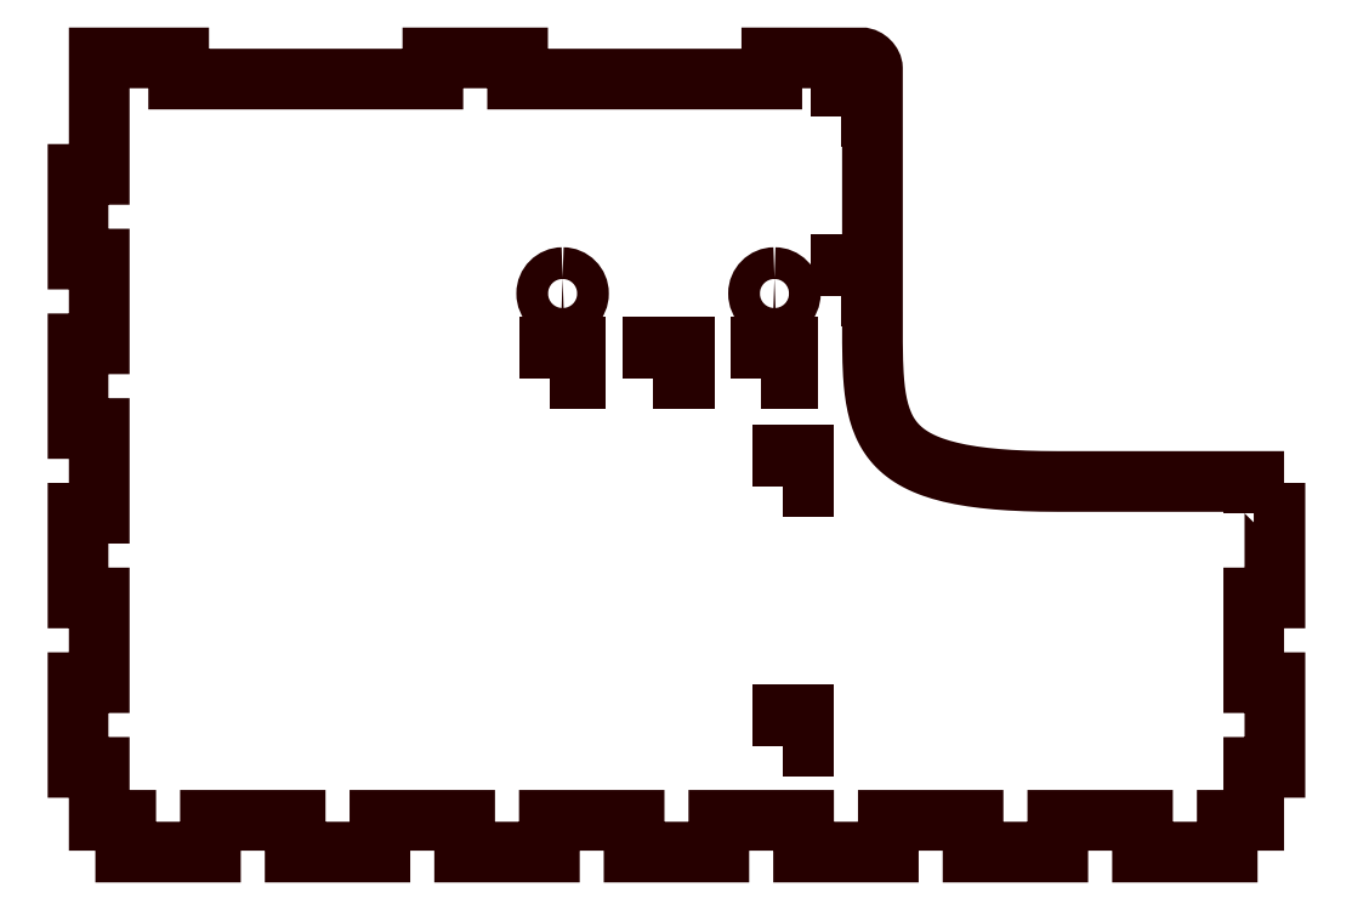
<metadata>
{"format":"dxf","ext":"dxf","renderer":"ezdxf+matplotlib","layout":"modelspace","background":"white","min_lineweight":24,"dpi":150}
</metadata>
<code>
0
SECTION
2
ENTITIES
0
POLYLINE
8
LAYER_1
66
     1
10
0
20
0
30
0
0
VERTEX
8
LAYER_1
10
222
20
64
30
0
0
VERTEX
8
LAYER_1
10
226
20
64
30
0
0
VERTEX
8
LAYER_1
10
226
20
48
30
0
0
VERTEX
8
LAYER_1
10
222
20
48
30
0
0
VERTEX
8
LAYER_1
10
222
20
32
30
0
0
VERTEX
8
LAYER_1
10
226
20
32
30
0
0
VERTEX
8
LAYER_1
10
226
20
16
30
0
0
VERTEX
8
LAYER_1
10
222
20
16
30
0
0
VERTEX
8
LAYER_1
10
222
20
6
30
0
0
VERTEX
8
LAYER_1
10
217
20
6
30
0
0
VERTEX
8
LAYER_1
10
217
20
0
30
0
0
VERTEX
8
LAYER_1
10
201
20
0
30
0
0
VERTEX
8
LAYER_1
10
201
20
6
30
0
0
VERTEX
8
LAYER_1
10
185
20
6
30
0
0
VERTEX
8
LAYER_1
10
185
20
0
30
0
0
VERTEX
8
LAYER_1
10
169
20
0
30
0
0
VERTEX
8
LAYER_1
10
169
20
6
30
0
0
VERTEX
8
LAYER_1
10
153
20
6
30
0
0
VERTEX
8
LAYER_1
10
153
20
0
30
0
0
VERTEX
8
LAYER_1
10
137
20
0
30
0
0
VERTEX
8
LAYER_1
10
137
20
6
30
0
0
VERTEX
8
LAYER_1
10
121
20
6
30
0
0
VERTEX
8
LAYER_1
10
121
20
0
30
0
0
VERTEX
8
LAYER_1
10
105
20
0
30
0
0
VERTEX
8
LAYER_1
10
105
20
6
30
0
0
VERTEX
8
LAYER_1
10
89
20
6
30
0
0
VERTEX
8
LAYER_1
10
89
20
0
30
0
0
VERTEX
8
LAYER_1
10
73
20
0
30
0
0
VERTEX
8
LAYER_1
10
73
20
6
30
0
0
VERTEX
8
LAYER_1
10
57
20
6
30
0
0
VERTEX
8
LAYER_1
10
57
20
0
30
0
0
VERTEX
8
LAYER_1
10
41
20
0
30
0
0
VERTEX
8
LAYER_1
10
41
20
6
30
0
0
VERTEX
8
LAYER_1
10
25
20
6
30
0
0
VERTEX
8
LAYER_1
10
25
20
0
30
0
0
VERTEX
8
LAYER_1
10
9
20
0
30
0
0
VERTEX
8
LAYER_1
10
9
20
6
30
0
0
VERTEX
8
LAYER_1
10
4
20
6
30
0
0
VERTEX
8
LAYER_1
10
4
20
16
30
0
0
VERTEX
8
LAYER_1
10
0
20
16
30
0
0
VERTEX
8
LAYER_1
10
0
20
32
30
0
0
VERTEX
8
LAYER_1
10
4
20
32
30
0
0
VERTEX
8
LAYER_1
10
4
20
48
30
0
0
VERTEX
8
LAYER_1
10
0
20
48
30
0
0
VERTEX
8
LAYER_1
10
0
20
64
30
0
0
VERTEX
8
LAYER_1
10
4
20
64
30
0
0
VERTEX
8
LAYER_1
10
4
20
80
30
0
0
VERTEX
8
LAYER_1
10
5.68e-14
20
80
30
0
0
VERTEX
8
LAYER_1
10
5.68e-14
20
96
30
0
0
VERTEX
8
LAYER_1
10
4
20
96
30
0
0
VERTEX
8
LAYER_1
10
4
20
112
30
0
0
VERTEX
8
LAYER_1
10
5.68e-14
20
112
30
0
0
VERTEX
8
LAYER_1
10
5.68e-14
20
128
30
0
0
VERTEX
8
LAYER_1
10
4
20
128
30
0
0
VERTEX
8
LAYER_1
10
4
20
150
30
0
0
VERTEX
8
LAYER_1
10
19
20
150
30
0
0
VERTEX
8
LAYER_1
10
19
20
146
30
0
0
VERTEX
8
LAYER_1
10
67
20
146
30
0
0
VERTEX
8
LAYER_1
10
67
20
150
30
0
0
VERTEX
8
LAYER_1
10
83
20
150
30
0
0
VERTEX
8
LAYER_1
10
83
20
146
30
0
0
VERTEX
8
LAYER_1
10
131
20
146
30
0
0
VERTEX
8
LAYER_1
10
131
20
150
30
0
0
VERTEX
8
LAYER_1
10
148
20
150
30
0
0
VERTEX
8
LAYER_1
10
148.2
20
150
30
0
0
VERTEX
8
LAYER_1
10
148.4
20
150
30
0
0
VERTEX
8
LAYER_1
10
148.5
20
149.9
30
0
0
VERTEX
8
LAYER_1
10
148.7
20
149.8
30
0
0
VERTEX
8
LAYER_1
10
148.9
20
149.7
30
0
0
VERTEX
8
LAYER_1
10
149
20
149.6
30
0
0
VERTEX
8
LAYER_1
10
149.2
20
149.5
30
0
0
VERTEX
8
LAYER_1
10
149.4
20
149.4
30
0
0
VERTEX
8
LAYER_1
10
149.5
20
149.2
30
0
0
VERTEX
8
LAYER_1
10
149.6
20
149
30
0
0
VERTEX
8
LAYER_1
10
149.7
20
148.9
30
0
0
VERTEX
8
LAYER_1
10
149.8
20
148.7
30
0
0
VERTEX
8
LAYER_1
10
149.9
20
148.5
30
0
0
VERTEX
8
LAYER_1
10
150
20
148.4
30
0
0
VERTEX
8
LAYER_1
10
150
20
148.2
30
0
0
VERTEX
8
LAYER_1
10
150
20
148
30
0
0
VERTEX
8
LAYER_1
10
150
20
100
30
0
0
VERTEX
8
LAYER_1
10
150
20
98.07
30
0
0
VERTEX
8
LAYER_1
10
150
20
96.2
30
0
0
VERTEX
8
LAYER_1
10
150
20
94.41
30
0
0
VERTEX
8
LAYER_1
10
150.1
20
92.68
30
0
0
VERTEX
8
LAYER_1
10
150.1
20
91.84
30
0
0
VERTEX
8
LAYER_1
10
150.1
20
91.02
30
0
0
VERTEX
8
LAYER_1
10
150.2
20
90.22
30
0
0
VERTEX
8
LAYER_1
10
150.2
20
89.43
30
0
0
VERTEX
8
LAYER_1
10
150.3
20
88.66
30
0
0
VERTEX
8
LAYER_1
10
150.4
20
87.91
30
0
0
VERTEX
8
LAYER_1
10
150.5
20
87.17
30
0
0
VERTEX
8
LAYER_1
10
150.5
20
86.45
30
0
0
VERTEX
8
LAYER_1
10
150.7
20
85.75
30
0
0
VERTEX
8
LAYER_1
10
150.8
20
85.06
30
0
0
VERTEX
8
LAYER_1
10
150.9
20
84.39
30
0
0
VERTEX
8
LAYER_1
10
151.1
20
83.74
30
0
0
VERTEX
8
LAYER_1
10
151.2
20
83.1
30
0
0
VERTEX
8
LAYER_1
10
151.4
20
82.48
30
0
0
VERTEX
8
LAYER_1
10
151.6
20
81.87
30
0
0
VERTEX
8
LAYER_1
10
151.8
20
81.28
30
0
0
VERTEX
8
LAYER_1
10
152.1
20
80.7
30
0
0
VERTEX
8
LAYER_1
10
152.3
20
80.15
30
0
0
VERTEX
8
LAYER_1
10
152.6
20
79.6
30
0
0
VERTEX
8
LAYER_1
10
152.9
20
79.08
30
0
0
VERTEX
8
LAYER_1
10
153.3
20
78.57
30
0
0
VERTEX
8
LAYER_1
10
153.6
20
78.07
30
0
0
VERTEX
8
LAYER_1
10
154
20
77.59
30
0
0
VERTEX
8
LAYER_1
10
154.4
20
77.12
30
0
0
VERTEX
8
LAYER_1
10
154.8
20
76.68
30
0
0
VERTEX
8
LAYER_1
10
155.2
20
76.24
30
0
0
VERTEX
8
LAYER_1
10
155.7
20
75.82
30
0
0
VERTEX
8
LAYER_1
10
156.2
20
75.42
30
0
0
VERTEX
8
LAYER_1
10
156.8
20
75.03
30
0
0
VERTEX
8
LAYER_1
10
157.3
20
74.66
30
0
0
VERTEX
8
LAYER_1
10
157.9
20
74.3
30
0
0
VERTEX
8
LAYER_1
10
158.5
20
73.96
30
0
0
VERTEX
8
LAYER_1
10
159.2
20
73.63
30
0
0
VERTEX
8
LAYER_1
10
159.9
20
73.31
30
0
0
VERTEX
8
LAYER_1
10
160.6
20
73.01
30
0
0
VERTEX
8
LAYER_1
10
161.4
20
72.73
30
0
0
VERTEX
8
LAYER_1
10
162.2
20
72.46
30
0
0
VERTEX
8
LAYER_1
10
163
20
72.2
30
0
0
VERTEX
8
LAYER_1
10
163.9
20
71.96
30
0
0
VERTEX
8
LAYER_1
10
164.8
20
71.73
30
0
0
VERTEX
8
LAYER_1
10
165.7
20
71.52
30
0
0
VERTEX
8
LAYER_1
10
166.7
20
71.32
30
0
0
VERTEX
8
LAYER_1
10
167.7
20
71.14
30
0
0
VERTEX
8
LAYER_1
10
168.8
20
70.97
30
0
0
VERTEX
8
LAYER_1
10
169.9
20
70.81
30
0
0
VERTEX
8
LAYER_1
10
171
20
70.67
30
0
0
VERTEX
8
LAYER_1
10
172.2
20
70.54
30
0
0
VERTEX
8
LAYER_1
10
173.4
20
70.43
30
0
0
VERTEX
8
LAYER_1
10
174.7
20
70.33
30
0
0
VERTEX
8
LAYER_1
10
176
20
70.24
30
0
0
VERTEX
8
LAYER_1
10
177.4
20
70.17
30
0
0
VERTEX
8
LAYER_1
10
178.8
20
70.11
30
0
0
VERTEX
8
LAYER_1
10
180.3
20
70.06
30
0
0
VERTEX
8
LAYER_1
10
181.8
20
70.03
30
0
0
VERTEX
8
LAYER_1
10
183.4
20
70.01
30
0
0
VERTEX
8
LAYER_1
10
185
20
70
30
0
0
VERTEX
8
LAYER_1
10
222
20
70
30
0
0
VERTEX
8
LAYER_1
10
222
20
64
30
0
0
SEQEND
8
LAYER_1
0
POLYLINE
8
LAYER_1
66
     1
10
0
20
0
30
0
70
     1
0
VERTEX
8
LAYER_1
10
144
20
139
30
0
0
VERTEX
8
LAYER_1
10
148
20
139
30
0
0
VERTEX
8
LAYER_1
10
148
20
145
30
0
0
VERTEX
8
LAYER_1
10
144
20
145
30
0
0
SEQEND
8
LAYER_1
0
POLYLINE
8
LAYER_1
66
     1
10
0
20
0
30
0
70
     1
0
VERTEX
8
LAYER_1
10
144
20
105
30
0
0
VERTEX
8
LAYER_1
10
148
20
105
30
0
0
VERTEX
8
LAYER_1
10
148
20
111
30
0
0
VERTEX
8
LAYER_1
10
144
20
111
30
0
0
SEQEND
8
LAYER_1
0
POLYLINE
8
LAYER_1
66
     1
10
0
20
0
30
0
70
     1
0
VERTEX
8
LAYER_1
10
129
20
89.5
30
0
0
VERTEX
8
LAYER_1
10
134
20
89.5
30
0
0
VERTEX
8
LAYER_1
10
134
20
95.5
30
0
0
VERTEX
8
LAYER_1
10
129
20
95.5
30
0
0
SEQEND
8
LAYER_1
0
POLYLINE
8
LAYER_1
66
     1
10
0
20
0
30
0
70
     1
0
VERTEX
8
LAYER_1
10
108.5
20
89.5
30
0
0
VERTEX
8
LAYER_1
10
114.5
20
89.5
30
0
0
VERTEX
8
LAYER_1
10
114.5
20
95.5
30
0
0
VERTEX
8
LAYER_1
10
108.5
20
95.5
30
0
0
SEQEND
8
LAYER_1
0
POLYLINE
8
LAYER_1
66
     1
10
0
20
0
30
0
70
     1
0
VERTEX
8
LAYER_1
10
89
20
89.5
30
0
0
VERTEX
8
LAYER_1
10
94
20
89.5
30
0
0
VERTEX
8
LAYER_1
10
94
20
95.5
30
0
0
VERTEX
8
LAYER_1
10
89
20
95.5
30
0
0
SEQEND
8
LAYER_1
0
POLYLINE
8
LAYER_1
66
     1
10
0
20
0
30
0
70
     1
0
VERTEX
8
LAYER_1
10
91.5
20
108.5
30
0
42
0.4142
0
VERTEX
8
LAYER_1
10
88.5
20
105.5
30
0
42
0.4142
0
VERTEX
8
LAYER_1
10
91.5
20
102.5
30
0
42
0.4142
0
VERTEX
8
LAYER_1
10
94.5
20
105.5
30
0
42
0.4142
0
SEQEND
8
LAYER_1
0
POLYLINE
8
LAYER_1
66
     1
10
0
20
0
30
0
70
     1
0
VERTEX
8
LAYER_1
10
131.5
20
108.5
30
0
42
0.4142
0
VERTEX
8
LAYER_1
10
128.5
20
105.5
30
0
42
0.4142
0
VERTEX
8
LAYER_1
10
131.5
20
102.5
30
0
42
0.4142
0
VERTEX
8
LAYER_1
10
134.5
20
105.5
30
0
42
0.4142
0
SEQEND
8
LAYER_1
0
POLYLINE
8
LAYER_1
66
     1
10
0
20
0
30
0
70
     1
0
VERTEX
8
LAYER_1
10
133
20
69
30
0
0
VERTEX
8
LAYER_1
10
137
20
69
30
0
0
VERTEX
8
LAYER_1
10
137
20
75
30
0
0
VERTEX
8
LAYER_1
10
133
20
75
30
0
0
SEQEND
8
LAYER_1
0
POLYLINE
8
LAYER_1
66
     1
10
0
20
0
30
0
70
     1
0
VERTEX
8
LAYER_1
10
133
20
20
30
0
0
VERTEX
8
LAYER_1
10
137
20
20
30
0
0
VERTEX
8
LAYER_1
10
137
20
26
30
0
0
VERTEX
8
LAYER_1
10
133
20
26
30
0
0
SEQEND
8
LAYER_1
0
ENDSEC
0
EOF

</code>
